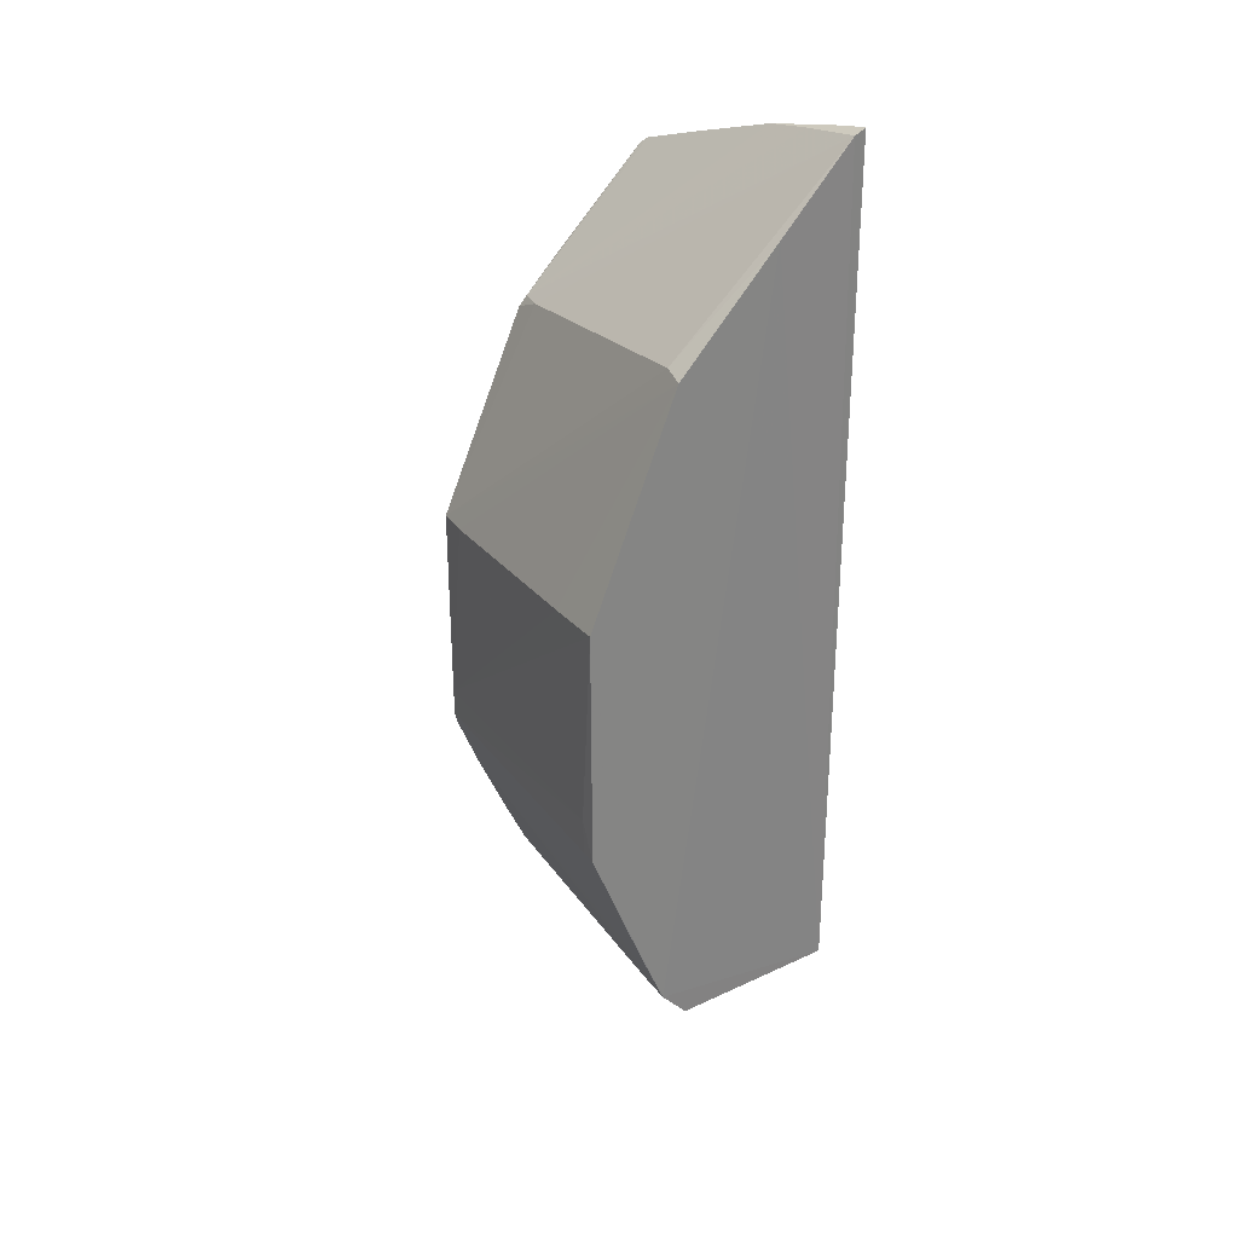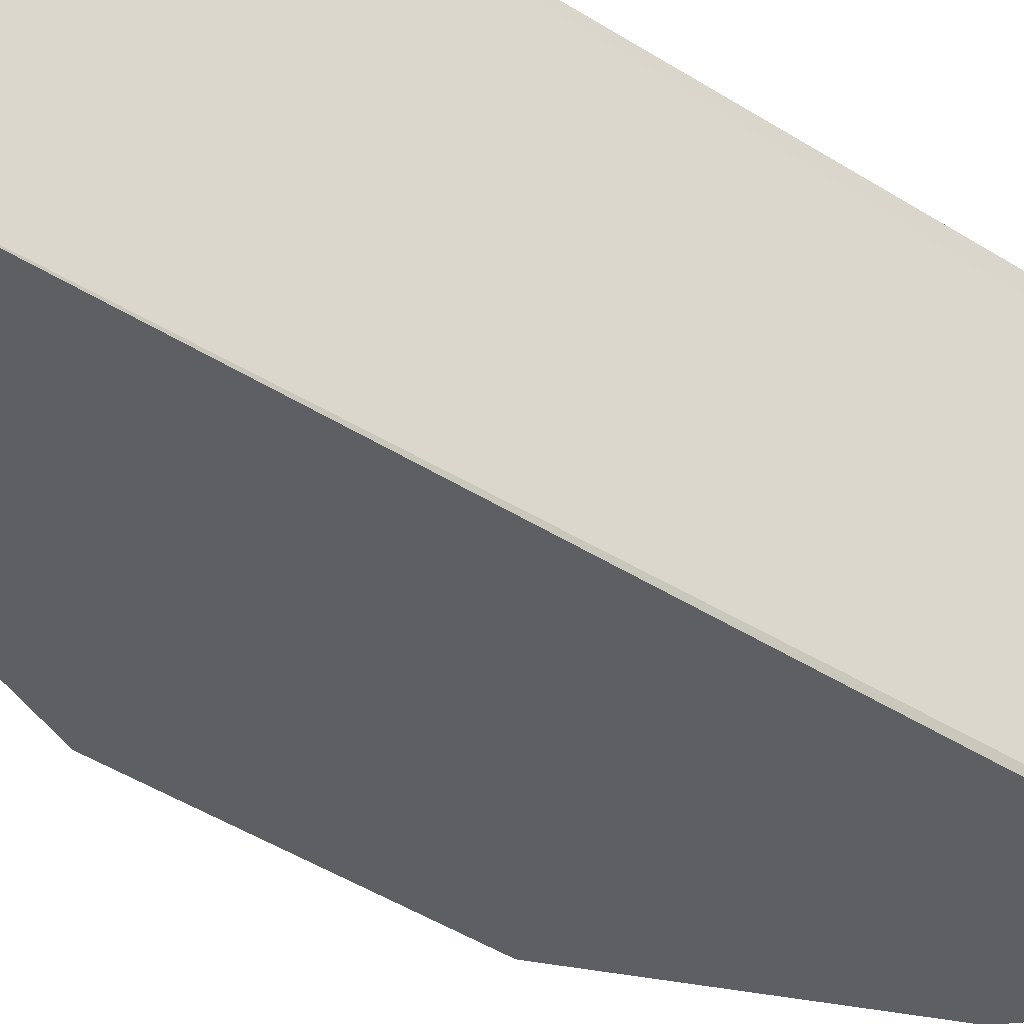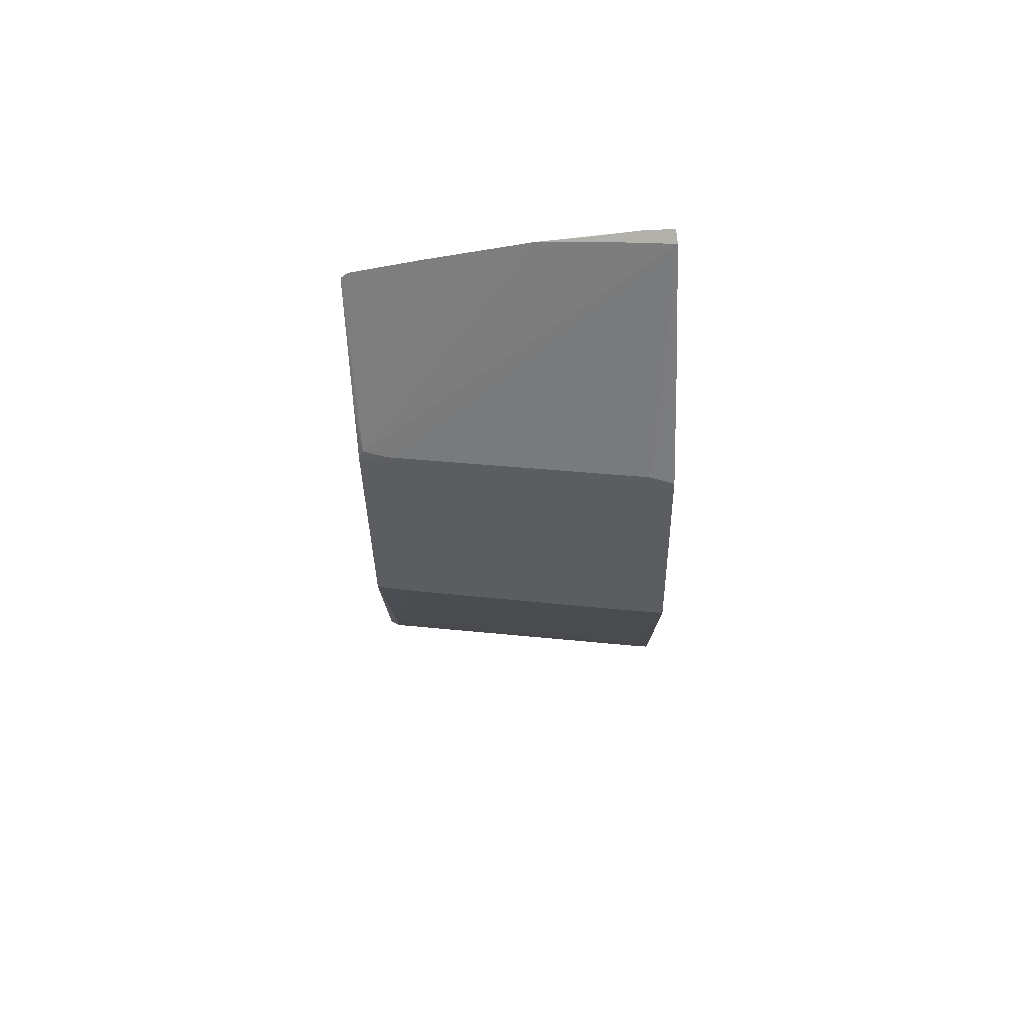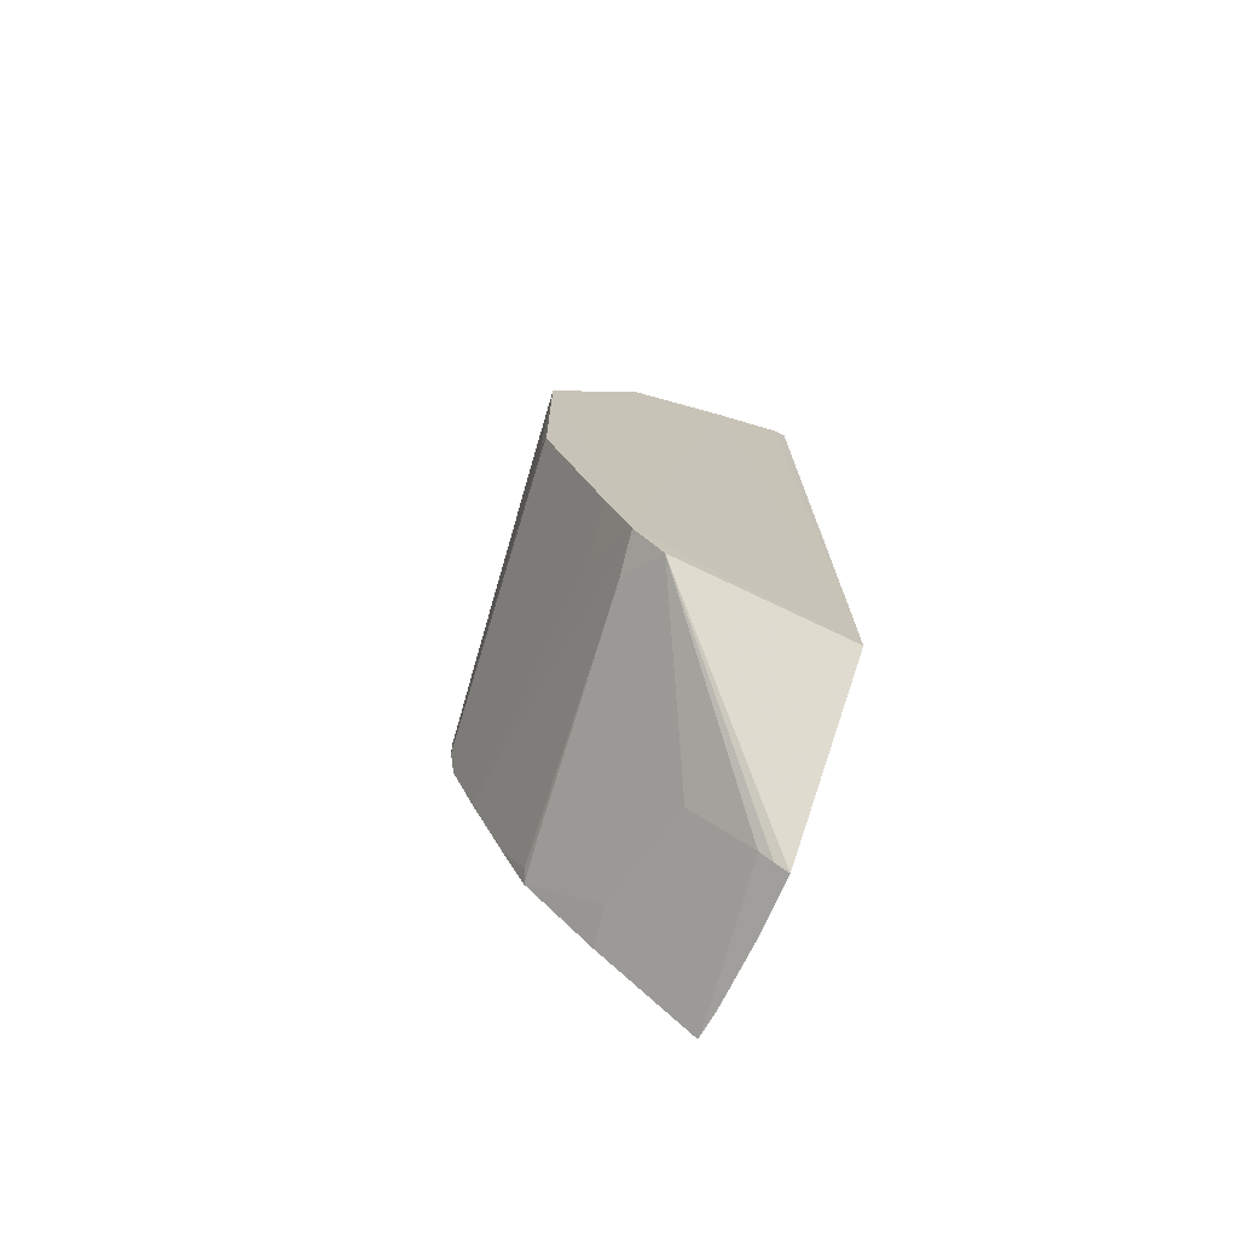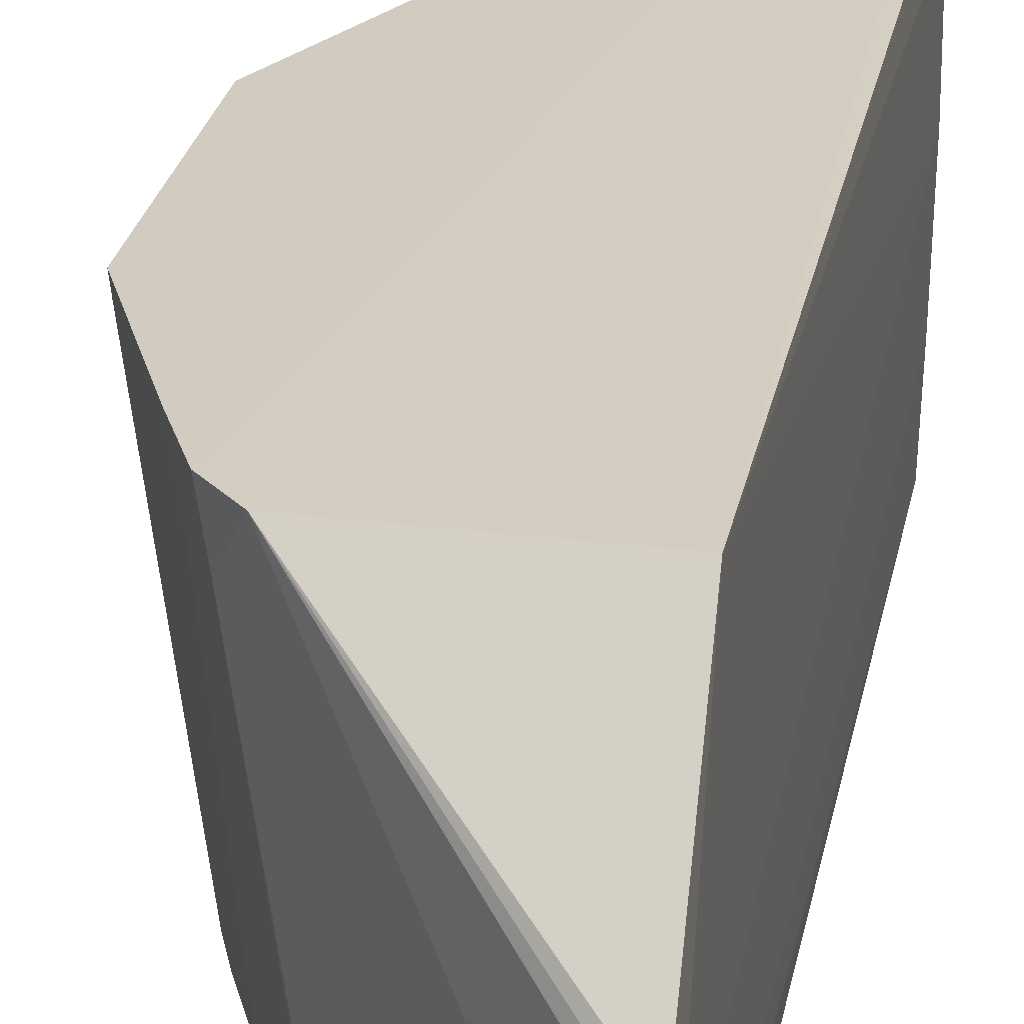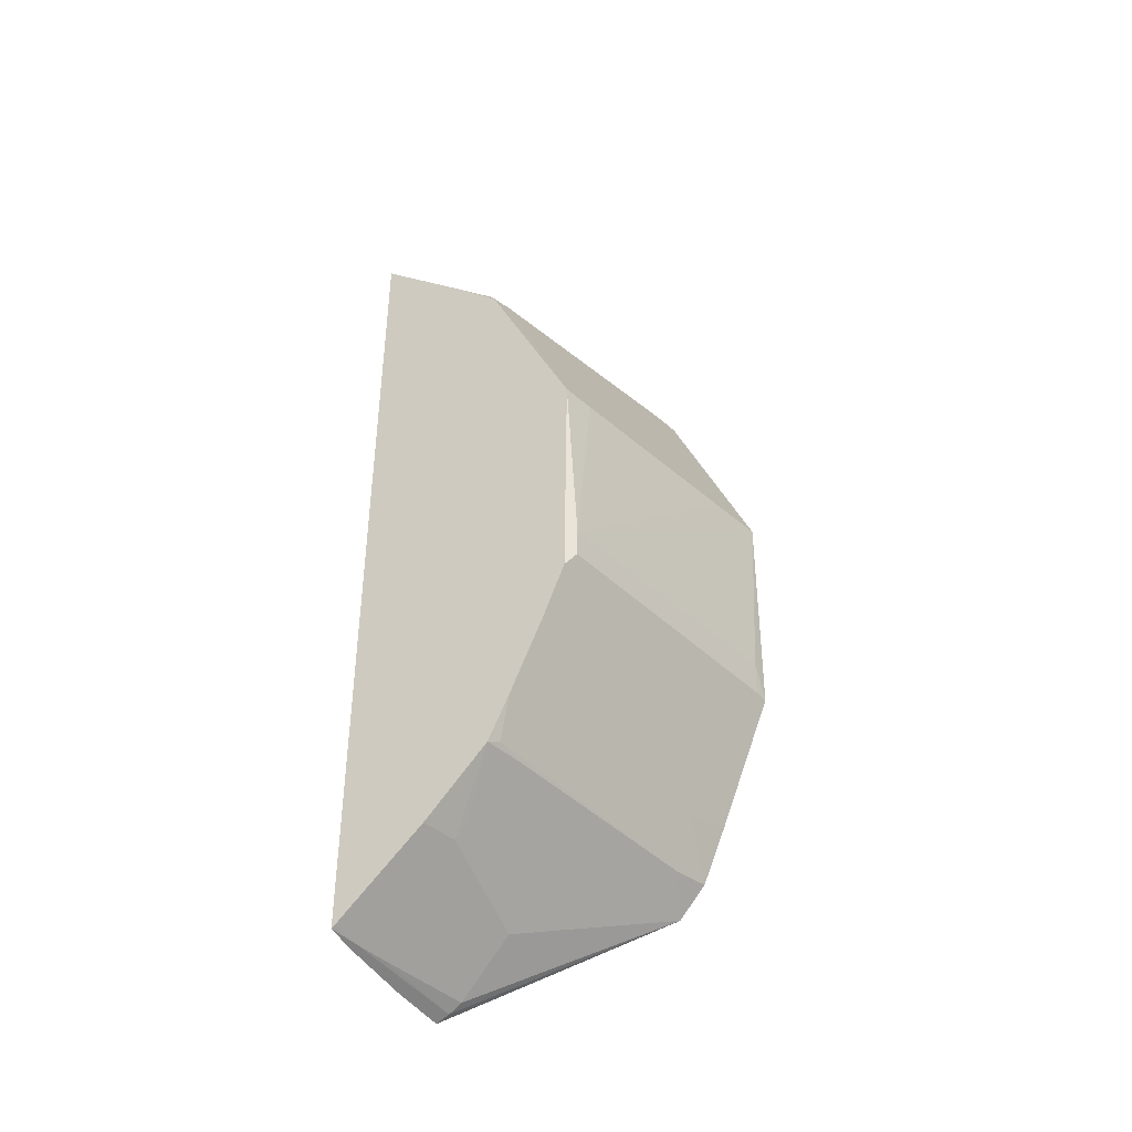
<metadata>
{"format":"obj","ext":"obj","renderer":"f3d","projection":"perspective","resolution":1024,"background":"white","views":[{"elev":29.3,"azim":-36.0,"up":"+Y"},{"elev":-41.4,"azim":52.0,"up":"+Z"},{"elev":76.5,"azim":-92.6,"up":"+Y"},{"elev":-74.1,"azim":-25.0,"up":"+Y"},{"elev":24.1,"azim":10.0,"up":"+Z"},{"elev":-41.9,"azim":-148.0,"up":"+Y"}]}
</metadata>
<code>
v -0.03865 0.04497 -0.2306
v -0.03869 -0.01959 -0.2307
v -0.03832 0.04287 -0.2403
v -0.0386 0.03829 -0.2543
v -0.06009 0.01551 -0.2306
v -0.03845 -0.02823 -0.252
v -0.03848 0.04451 -0.233
v -0.04544 0.03901 -0.2305
v -0.03845 -0.02883 -0.2465
v -0.03838 0.03867 -0.2538
v -0.05625 -0.004034 -0.2539
v -0.03962 0.04463 -0.2306
v -0.05384 -0.01682 -0.2306
v -0.04954 0.0283 -0.254
v -0.03832 0.04043 -0.2482
v -0.03858 -0.02791 -0.2543
v -0.03884 0.04371 -0.236
v -0.05999 -0.002232 -0.2306
v -0.03863 -0.02921 -0.2422
v -0.05324 0.03136 -0.2305
v -0.05647 0.01371 -0.2539
v -0.0491 0.02916 -0.2537
v -0.05031 -0.0172 -0.254
v -0.03846 0.04384 -0.236
v -0.05499 -0.01316 -0.2342
v -0.05171 -0.01919 -0.2306
v -0.04964 0.02918 -0.2518
v -0.0569 -0.0006991 -0.2531
v -0.04606 0.03162 -0.2541
v -0.05569 -0.01259 -0.2306
v -0.05448 -0.008298 -0.2539
v -0.04061 -0.02814 -0.2422
v -0.05326 -0.01716 -0.2336
v -0.05274 0.03165 -0.2323
v -0.05995 0.000521 -0.2318
v -0.05693 0.01379 -0.2513
v -0.05686 -0.002807 -0.2531
v -0.03963 -0.02875 -0.2422
v -0.04481 -0.0244 -0.2428
v -0.05071 -0.01678 -0.2531
v -0.05937 0.01506 -0.2354
v -0.05986 -0.002177 -0.2318
v -0.03933 -0.02807 -0.2495
v -0.04719 -0.02078 -0.2513
v -0.05197 -0.01376 -0.254
v -0.05085 -0.01713 -0.2507
v -0.03893 -0.02801 -0.2519
v -0.04545 -0.022 -0.2541
v -0.04603 -0.02196 -0.2513
v -0.03889 -0.02766 -0.2543
f 7 1 2
f 7 2 3
f 9 3 2
f 12 1 7
f 12 8 2
f 12 2 1
f 13 2 8
f 15 9 6
f 15 3 9
f 15 6 10
f 16 10 6
f 16 4 10
f 16 6 9
f 18 13 5
f 19 9 2
f 19 16 9
f 20 13 8
f 20 5 13
f 21 14 11
f 22 10 4
f 22 15 10
f 22 3 15
f 22 17 3
f 22 12 17
f 24 7 3
f 24 3 17
f 24 17 12
f 24 12 7
f 26 19 2
f 26 2 13
f 27 14 21
f 27 22 14
f 27 12 22
f 28 21 11
f 29 22 4
f 29 4 14
f 29 14 22
f 30 25 13
f 30 13 18
f 31 13 25
f 31 25 11
f 31 11 14
f 33 26 13
f 33 13 31
f 34 27 21
f 34 21 20
f 34 20 8
f 34 8 12
f 34 12 27
f 35 18 5
f 35 5 28
f 36 21 28
f 36 20 21
f 37 28 11
f 37 35 28
f 37 11 25
f 37 25 30
f 38 16 19
f 38 19 26
f 38 26 32
f 39 32 26
f 40 33 31
f 41 36 28
f 41 28 5
f 41 5 20
f 41 20 36
f 42 18 35
f 42 35 37
f 42 37 30
f 42 30 18
f 43 38 32
f 44 26 23
f 45 40 31
f 45 31 23
f 45 23 40
f 46 40 23
f 46 33 40
f 46 23 26
f 46 26 33
f 47 16 38
f 47 38 43
f 47 43 32
f 48 47 32
f 48 32 39
f 48 23 31
f 48 4 16
f 48 31 14
f 48 14 4
f 49 44 23
f 49 23 48
f 49 48 39
f 49 39 26
f 49 26 44
f 50 48 16
f 50 16 47
f 50 47 48

</code>
